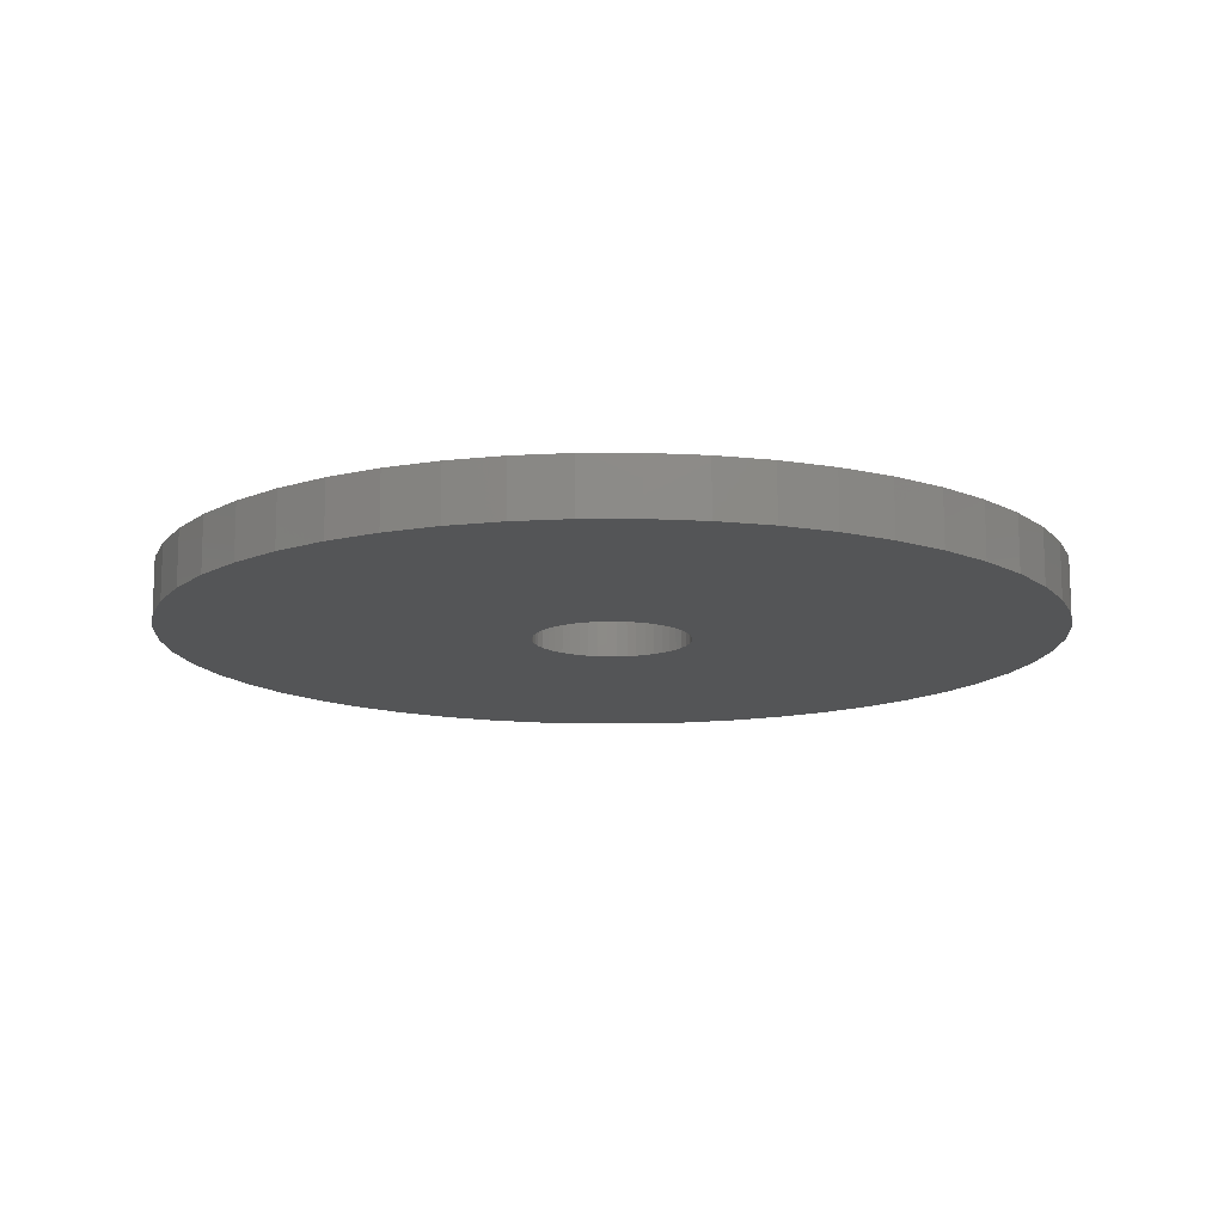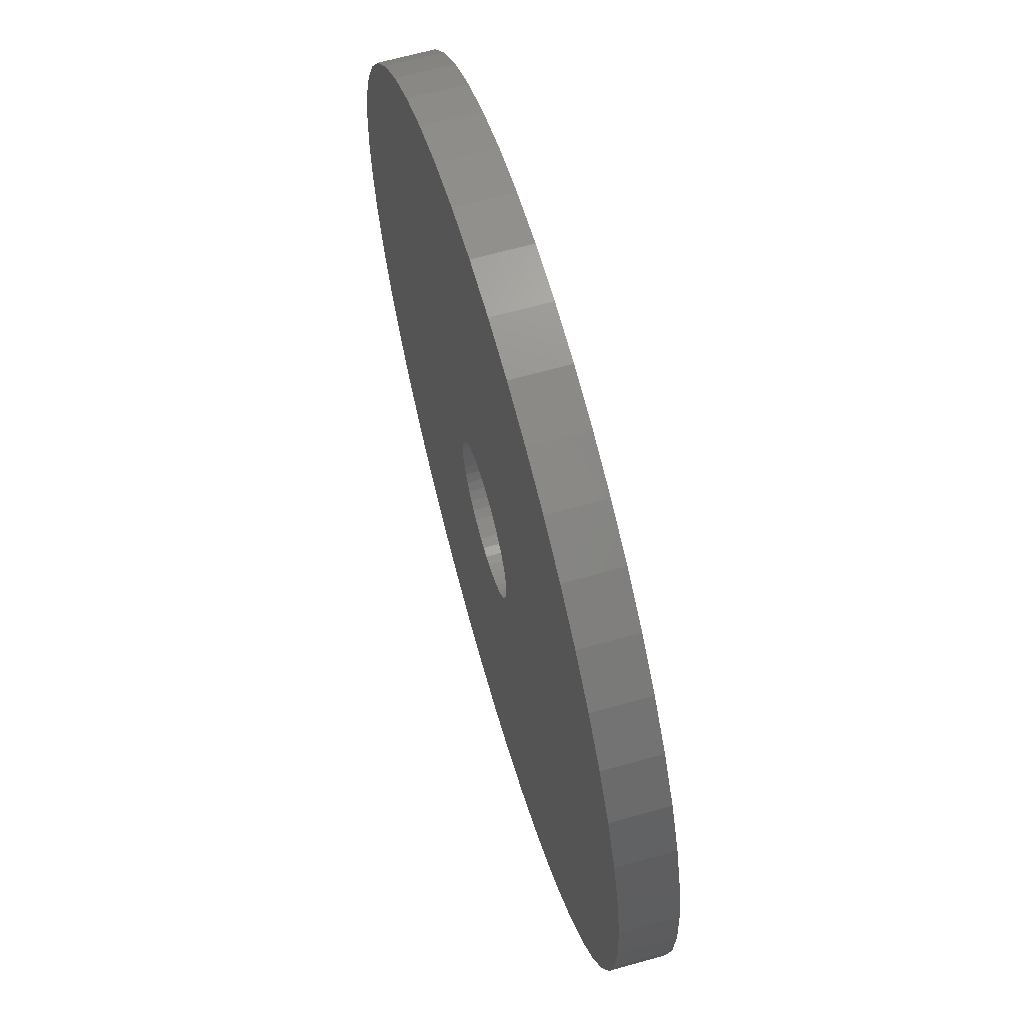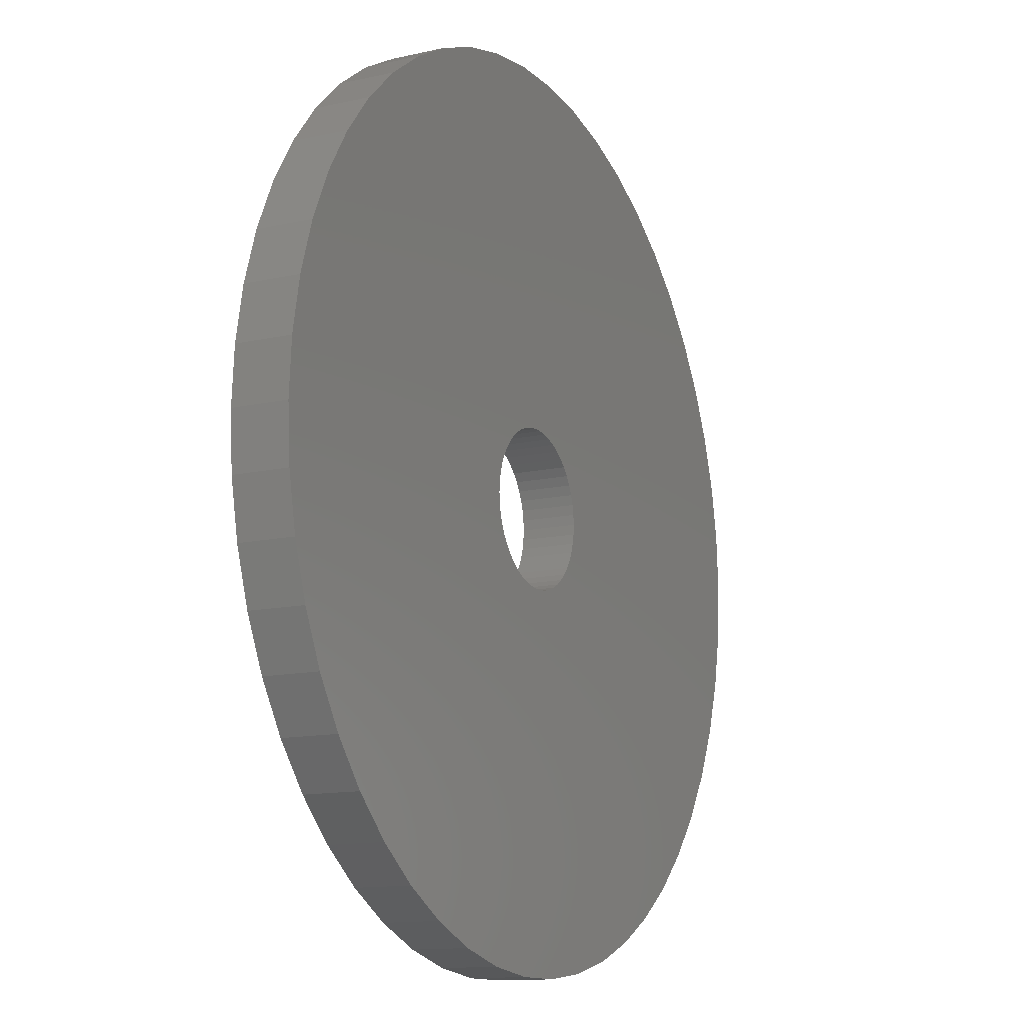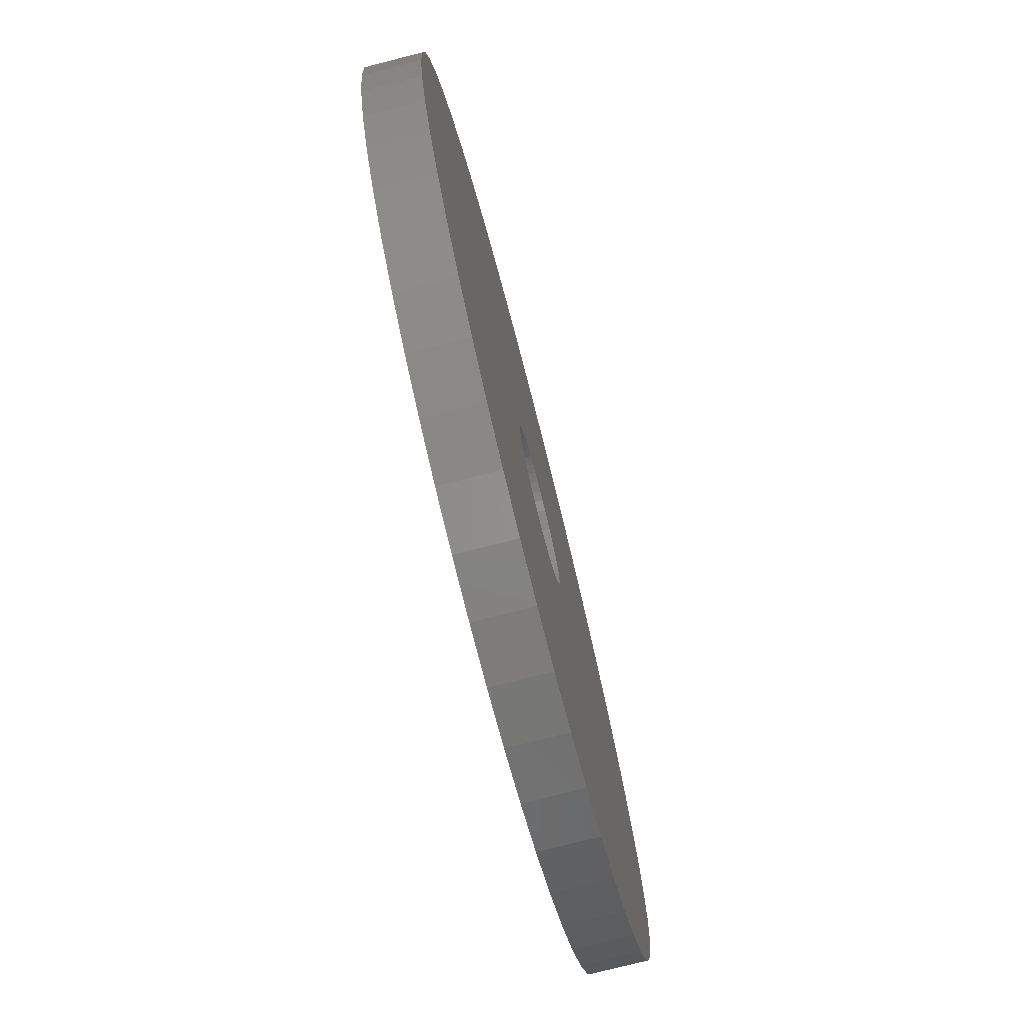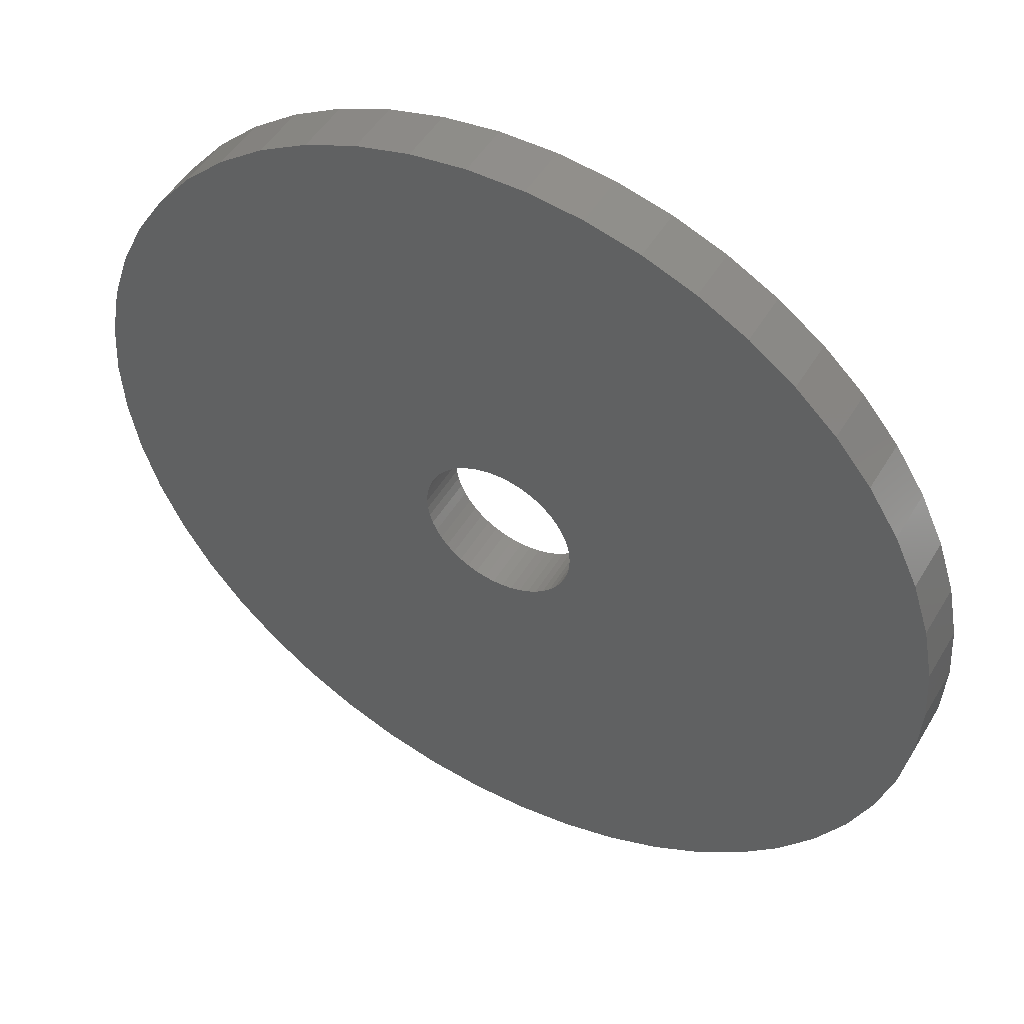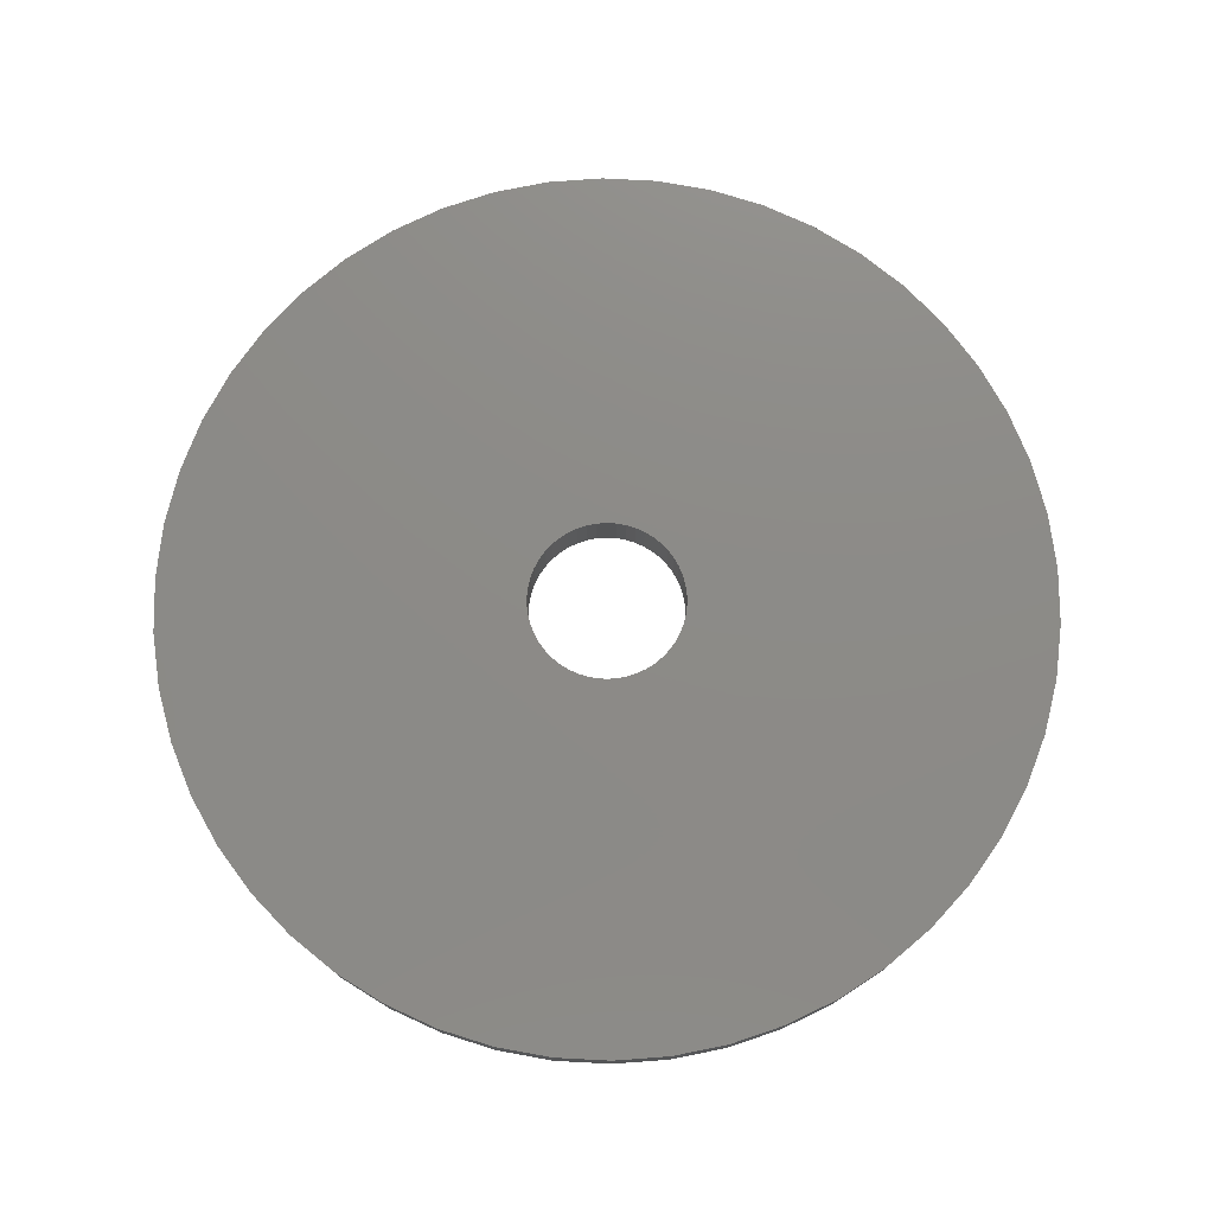
<metadata>
{"format":"stl","ext":"stl","renderer":"f3d","projection":"perspective","resolution":1024,"background":"white","views":[{"elev":-13.3,"azim":36.3,"up":"+Z"},{"elev":65.1,"azim":-105.8,"up":"+Y"},{"elev":-12.9,"azim":117.5,"up":"+Y"},{"elev":-76.0,"azim":-75.7,"up":"+Y"},{"elev":48.8,"azim":29.6,"up":"+Y"},{"elev":76.4,"azim":-126.6,"up":"+Z"}]}
</metadata>
<code>
# stl→obj: 200 verts, 400 faces
v 24 0 1.5
v 23.81 3.008 -1.5
v 23.81 3.008 1.5
v 24 0 -1.5
v -24 0 -1.5
v -23.81 3.008 1.5
v -23.81 3.008 -1.5
v -24 0 1.5
v 1.507 23.95 -1.5
v -1.507 23.95 1.5
v 1.507 23.95 1.5
v -1.507 23.95 -1.5
v -1.507 -23.95 -1.5
v 1.507 -23.95 1.5
v -1.507 -23.95 1.5
v 1.507 -23.95 -1.5
v 17.5 16.43 -1.5
v 15.3 18.49 1.5
v 17.5 16.43 1.5
v 15.3 18.49 -1.5
v -15.3 18.49 -1.5
v -17.5 16.43 1.5
v -15.3 18.49 1.5
v -17.5 16.43 -1.5
v -7.416 22.83 -1.5
v -10.22 21.72 1.5
v -7.416 22.83 1.5
v -10.22 21.72 -1.5
v 22.31 8.835 1.5
v 21.03 11.56 -1.5
v 21.03 11.56 1.5
v 22.31 8.835 -1.5
v 23.25 5.969 -1.5
v 23.25 5.969 1.5
v 19.42 14.11 -1.5
v 19.42 14.11 1.5
v 10.22 21.72 -1.5
v 7.416 22.83 1.5
v 10.22 21.72 1.5
v 7.416 22.83 -1.5
v 4.497 23.57 1.5
v 4.497 23.57 -1.5
v 12.86 20.26 -1.5
v 12.86 20.26 1.5
v -21.03 11.56 -1.5
v -19.42 14.11 1.5
v -19.42 14.11 -1.5
v -21.03 11.56 1.5
v -23.25 5.969 -1.5
v -22.31 8.835 1.5
v -22.31 8.835 -1.5
v -23.25 5.969 1.5
v -12.86 20.26 -1.5
v -12.86 20.26 1.5
v -4.497 23.57 1.5
v -4.497 23.57 -1.5
v 4.497 -23.57 1.5
v 4.497 -23.57 -1.5
v 4.25 0 1.5
v 4.216 0.5327 1.5
v 23.81 -3.008 1.5
v 4.116 1.057 1.5
v 4.216 -0.5327 1.5
v 3.952 1.565 1.5
v 23.25 -5.969 1.5
v 3.724 2.047 1.5
v 4.116 -1.057 1.5
v 3.438 2.498 1.5
v 22.31 -8.835 1.5
v 3.098 2.909 1.5
v 3.952 -1.565 1.5
v 2.709 3.275 1.5
v 21.03 -11.56 1.5
v 2.277 3.588 1.5
v 3.724 -2.047 1.5
v 1.81 3.846 1.5
v 19.42 -14.11 1.5
v 1.313 4.042 1.5
v 3.438 -2.498 1.5
v 17.5 -16.43 1.5
v 0.7964 4.175 1.5
v 0.2669 4.242 1.5
v -0.2669 4.242 1.5
v -0.7964 4.175 1.5
v -1.313 4.042 1.5
v -1.81 3.846 1.5
v -2.277 3.588 1.5
v -2.709 3.275 1.5
v -3.098 2.909 1.5
v -3.438 2.498 1.5
v 3.098 -2.909 1.5
v 15.3 -18.49 1.5
v 2.709 -3.275 1.5
v 12.86 -20.26 1.5
v 2.277 -3.588 1.5
v 10.22 -21.72 1.5
v 1.81 -3.846 1.5
v 7.416 -22.83 1.5
v 1.313 -4.042 1.5
v 0.7964 -4.175 1.5
v 0.2669 -4.242 1.5
v -0.2669 -4.242 1.5
v -0.7964 -4.175 1.5
v -4.497 -23.57 1.5
v -1.313 -4.042 1.5
v -7.416 -22.83 1.5
v -1.81 -3.846 1.5
v -10.22 -21.72 1.5
v -2.277 -3.588 1.5
v -12.86 -20.26 1.5
v -2.709 -3.275 1.5
v -15.3 -18.49 1.5
v -3.098 -2.909 1.5
v -17.5 -16.43 1.5
v -3.438 -2.498 1.5
v -19.42 -14.11 1.5
v -3.724 -2.047 1.5
v -21.03 -11.56 1.5
v -3.952 -1.565 1.5
v -22.31 -8.835 1.5
v -4.116 -1.057 1.5
v -23.25 -5.969 1.5
v -4.216 -0.5327 1.5
v -23.81 -3.008 1.5
v -4.25 0 1.5
v -3.724 2.047 1.5
v -3.952 1.565 1.5
v -4.116 1.057 1.5
v -4.216 0.5327 1.5
v 23.81 -3.008 -1.5
v 19.42 -14.11 -1.5
v 17.5 -16.43 -1.5
v 23.25 -5.969 -1.5
v 22.31 -8.835 -1.5
v 4.25 0 -1.5
v 4.216 -0.5327 -1.5
v 4.116 -1.057 -1.5
v 4.216 0.5327 -1.5
v 3.952 -1.565 -1.5
v 21.03 -11.56 -1.5
v 3.724 -2.047 -1.5
v 4.116 1.057 -1.5
v 3.438 -2.498 -1.5
v 3.098 -2.909 -1.5
v 15.3 -18.49 -1.5
v 3.952 1.565 -1.5
v 2.709 -3.275 -1.5
v 12.86 -20.26 -1.5
v 2.277 -3.588 -1.5
v 10.22 -21.72 -1.5
v 3.724 2.047 -1.5
v 1.81 -3.846 -1.5
v 7.416 -22.83 -1.5
v 1.313 -4.042 -1.5
v 3.438 2.498 -1.5
v 0.7964 -4.175 -1.5
v 0.2669 -4.242 -1.5
v -0.2669 -4.242 -1.5
v -0.7964 -4.175 -1.5
v -4.497 -23.57 -1.5
v -1.313 -4.042 -1.5
v -7.416 -22.83 -1.5
v -1.81 -3.846 -1.5
v -10.22 -21.72 -1.5
v -2.277 -3.588 -1.5
v -12.86 -20.26 -1.5
v -2.709 -3.275 -1.5
v -15.3 -18.49 -1.5
v -3.098 -2.909 -1.5
v -17.5 -16.43 -1.5
v -3.438 -2.498 -1.5
v 3.098 2.909 -1.5
v 2.709 3.275 -1.5
v 2.277 3.588 -1.5
v 1.81 3.846 -1.5
v 1.313 4.042 -1.5
v 0.7964 4.175 -1.5
v 0.2669 4.242 -1.5
v -0.2669 4.242 -1.5
v -0.7964 4.175 -1.5
v -1.313 4.042 -1.5
v -1.81 3.846 -1.5
v -2.277 3.588 -1.5
v -2.709 3.275 -1.5
v -3.098 2.909 -1.5
v -3.438 2.498 -1.5
v -3.724 2.047 -1.5
v -3.952 1.565 -1.5
v -4.116 1.057 -1.5
v -4.216 0.5327 -1.5
v -4.25 0 -1.5
v -19.42 -14.11 -1.5
v -3.724 -2.047 -1.5
v -21.03 -11.56 -1.5
v -3.952 -1.565 -1.5
v -22.31 -8.835 -1.5
v -4.116 -1.057 -1.5
v -23.25 -5.969 -1.5
v -4.216 -0.5327 -1.5
v -23.81 -3.008 -1.5
f 1 2 3
f 2 1 4
f 5 6 7
f 6 5 8
f 9 10 11
f 10 9 12
f 13 14 15
f 14 13 16
f 17 18 19
f 18 17 20
f 21 22 23
f 22 21 24
f 25 26 27
f 26 25 28
f 29 30 31
f 30 29 32
f 3 33 34
f 33 3 2
f 31 35 36
f 35 31 30
f 37 38 39
f 38 37 40
f 40 41 38
f 41 40 42
f 43 39 44
f 39 43 37
f 45 46 47
f 46 45 48
f 47 22 24
f 22 47 46
f 49 50 51
f 50 49 52
f 53 23 54
f 23 53 21
f 12 55 10
f 55 12 56
f 16 57 14
f 57 16 58
f 34 32 29
f 32 34 33
f 36 17 19
f 17 36 35
f 42 11 41
f 11 42 9
f 20 44 18
f 44 20 43
f 51 48 45
f 48 51 50
f 7 52 49
f 52 7 6
f 59 1 3
f 60 3 34
f 1 59 61
f 62 34 29
f 63 61 59
f 64 29 31
f 61 63 65
f 66 31 36
f 67 65 63
f 68 36 19
f 65 67 69
f 70 19 18
f 71 69 67
f 72 18 44
f 69 71 73
f 74 44 39
f 75 73 71
f 76 39 38
f 73 75 77
f 78 38 41
f 79 77 75
f 77 79 80
f 3 60 59
f 34 62 60
f 29 64 62
f 31 66 64
f 36 68 66
f 19 70 68
f 18 72 70
f 44 74 72
f 39 76 74
f 81 41 11
f 38 78 76
f 41 81 78
f 11 82 81
f 11 83 82
f 10 83 11
f 83 10 84
f 55 84 10
f 84 55 85
f 27 85 55
f 85 27 86
f 26 86 27
f 86 26 87
f 54 87 26
f 87 54 88
f 23 88 54
f 88 23 89
f 89 22 90
f 22 89 23
f 91 80 79
f 80 91 92
f 93 92 91
f 92 93 94
f 95 94 93
f 94 95 96
f 97 96 95
f 96 97 98
f 99 98 97
f 98 99 57
f 100 57 99
f 57 100 14
f 101 14 100
f 102 14 101
f 15 102 103
f 104 103 105
f 102 15 14
f 106 105 107
f 108 107 109
f 110 109 111
f 112 111 113
f 114 113 115
f 116 115 117
f 118 117 119
f 120 119 121
f 122 121 123
f 103 104 15
f 124 123 125
f 46 90 22
f 90 46 126
f 105 106 104
f 48 126 46
f 107 108 106
f 126 48 127
f 109 110 108
f 50 127 48
f 111 112 110
f 127 50 128
f 113 114 112
f 52 128 50
f 115 116 114
f 128 52 129
f 117 118 116
f 6 129 52
f 119 120 118
f 129 6 125
f 121 122 120
f 8 125 6
f 123 124 122
f 125 8 124
f 28 54 26
f 54 28 53
f 61 4 1
f 4 61 130
f 80 131 77
f 131 80 132
f 69 133 65
f 133 69 134
f 65 130 61
f 130 65 133
f 135 4 130
f 136 130 133
f 4 135 2
f 137 133 134
f 138 2 135
f 139 134 140
f 2 138 33
f 141 140 131
f 142 33 138
f 143 131 132
f 33 142 32
f 144 132 145
f 146 32 142
f 147 145 148
f 32 146 30
f 149 148 150
f 151 30 146
f 152 150 153
f 30 151 35
f 154 153 58
f 155 35 151
f 35 155 17
f 130 136 135
f 133 137 136
f 134 139 137
f 140 141 139
f 131 143 141
f 132 144 143
f 145 147 144
f 148 149 147
f 150 152 149
f 156 58 16
f 153 154 152
f 58 156 154
f 16 157 156
f 16 158 157
f 13 158 16
f 158 13 159
f 160 159 13
f 159 160 161
f 162 161 160
f 161 162 163
f 164 163 162
f 163 164 165
f 166 165 164
f 165 166 167
f 168 167 166
f 167 168 169
f 169 170 171
f 170 169 168
f 172 17 155
f 17 172 20
f 173 20 172
f 20 173 43
f 174 43 173
f 43 174 37
f 175 37 174
f 37 175 40
f 176 40 175
f 40 176 42
f 177 42 176
f 42 177 9
f 178 9 177
f 179 9 178
f 12 179 180
f 56 180 181
f 179 12 9
f 25 181 182
f 28 182 183
f 53 183 184
f 21 184 185
f 24 185 186
f 47 186 187
f 45 187 188
f 51 188 189
f 49 189 190
f 180 56 12
f 7 190 191
f 192 171 170
f 171 192 193
f 181 25 56
f 194 193 192
f 182 28 25
f 193 194 195
f 183 53 28
f 196 195 194
f 184 21 53
f 195 196 197
f 185 24 21
f 198 197 196
f 186 47 24
f 197 198 199
f 187 45 47
f 200 199 198
f 188 51 45
f 199 200 191
f 189 49 51
f 5 191 200
f 190 7 49
f 191 5 7
f 153 96 98
f 96 153 150
f 56 27 55
f 27 56 25
f 145 80 92
f 80 145 132
f 77 140 73
f 140 77 131
f 170 112 114
f 112 170 168
f 170 116 192
f 116 170 114
f 196 122 198
f 122 196 120
f 58 98 57
f 98 58 153
f 150 94 96
f 94 150 148
f 148 92 94
f 92 148 145
f 73 134 69
f 134 73 140
f 160 15 104
f 15 160 13
f 168 110 112
f 110 168 166
f 192 118 194
f 118 192 116
f 194 120 196
f 120 194 118
f 198 124 200
f 124 198 122
f 200 8 5
f 8 200 124
f 162 104 106
f 104 162 160
f 164 106 108
f 106 164 162
f 166 108 110
f 108 166 164
f 135 60 138
f 60 135 59
f 125 190 129
f 190 125 191
f 179 82 83
f 82 179 178
f 157 102 101
f 102 157 158
f 173 70 72
f 70 173 172
f 185 88 89
f 88 185 184
f 182 85 86
f 85 182 181
f 146 66 151
f 66 146 64
f 138 62 142
f 62 138 60
f 151 68 155
f 68 151 66
f 176 76 78
f 76 176 175
f 177 78 81
f 78 177 176
f 174 72 74
f 72 174 173
f 127 187 126
f 187 127 188
f 126 186 90
f 186 126 187
f 128 188 127
f 188 128 189
f 183 86 87
f 86 183 182
f 180 83 84
f 83 180 179
f 156 101 100
f 101 156 157
f 142 64 146
f 64 142 62
f 155 70 172
f 70 155 68
f 178 81 82
f 81 178 177
f 175 74 76
f 74 175 174
f 90 185 89
f 185 90 186
f 129 189 128
f 189 129 190
f 184 87 88
f 87 184 183
f 181 84 85
f 84 181 180
f 136 59 135
f 59 136 63
f 143 75 141
f 75 143 79
f 137 63 136
f 63 137 67
f 161 107 105
f 107 161 163
f 115 193 117
f 193 115 171
f 117 195 119
f 195 117 193
f 147 95 93
f 95 147 149
f 149 97 95
f 97 149 152
f 139 67 137
f 67 139 71
f 141 71 139
f 71 141 75
f 113 171 115
f 171 113 169
f 119 197 121
f 197 119 195
f 144 93 91
f 93 144 147
f 158 103 102
f 103 158 159
f 163 109 107
f 109 163 165
f 159 105 103
f 105 159 161
f 167 113 111
f 113 167 169
f 121 199 123
f 199 121 197
f 123 191 125
f 191 123 199
f 144 79 143
f 79 144 91
f 154 100 99
f 100 154 156
f 152 99 97
f 99 152 154
f 165 111 109
f 111 165 167

</code>
